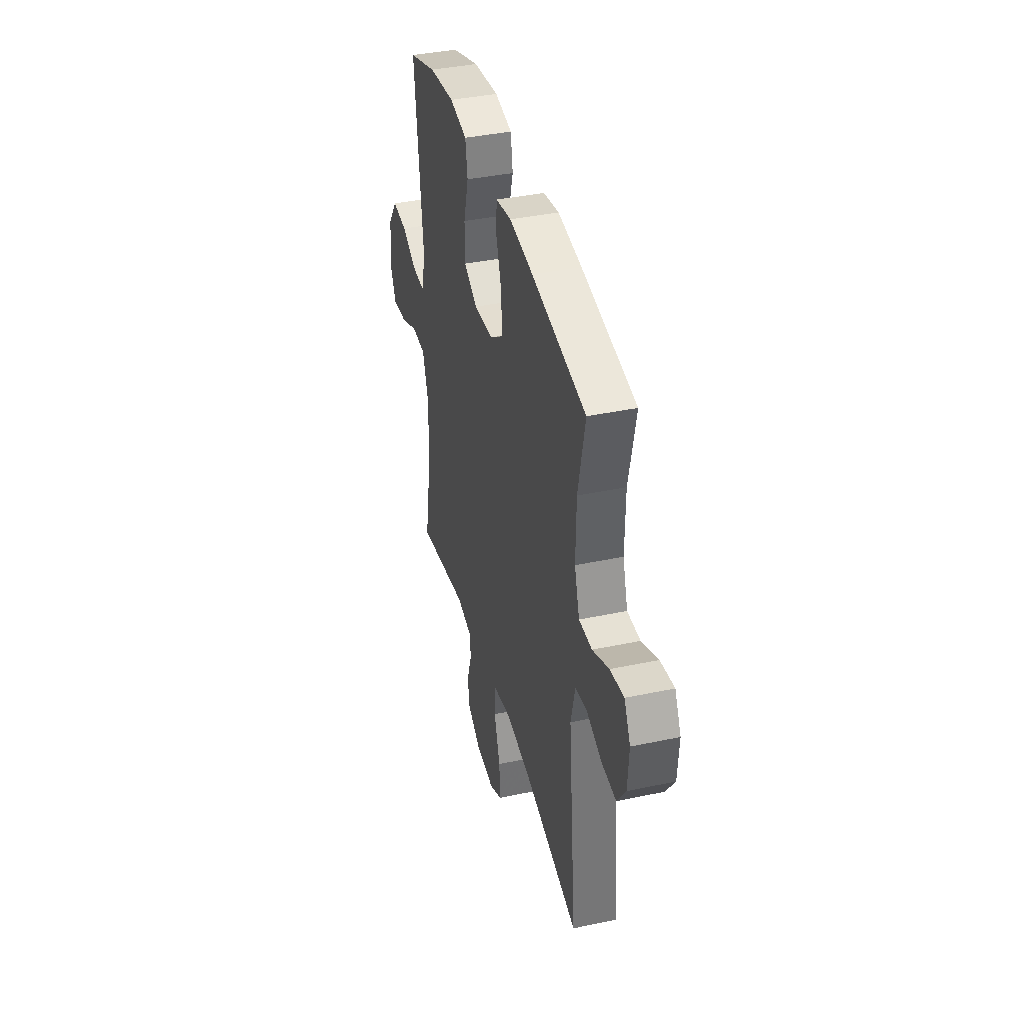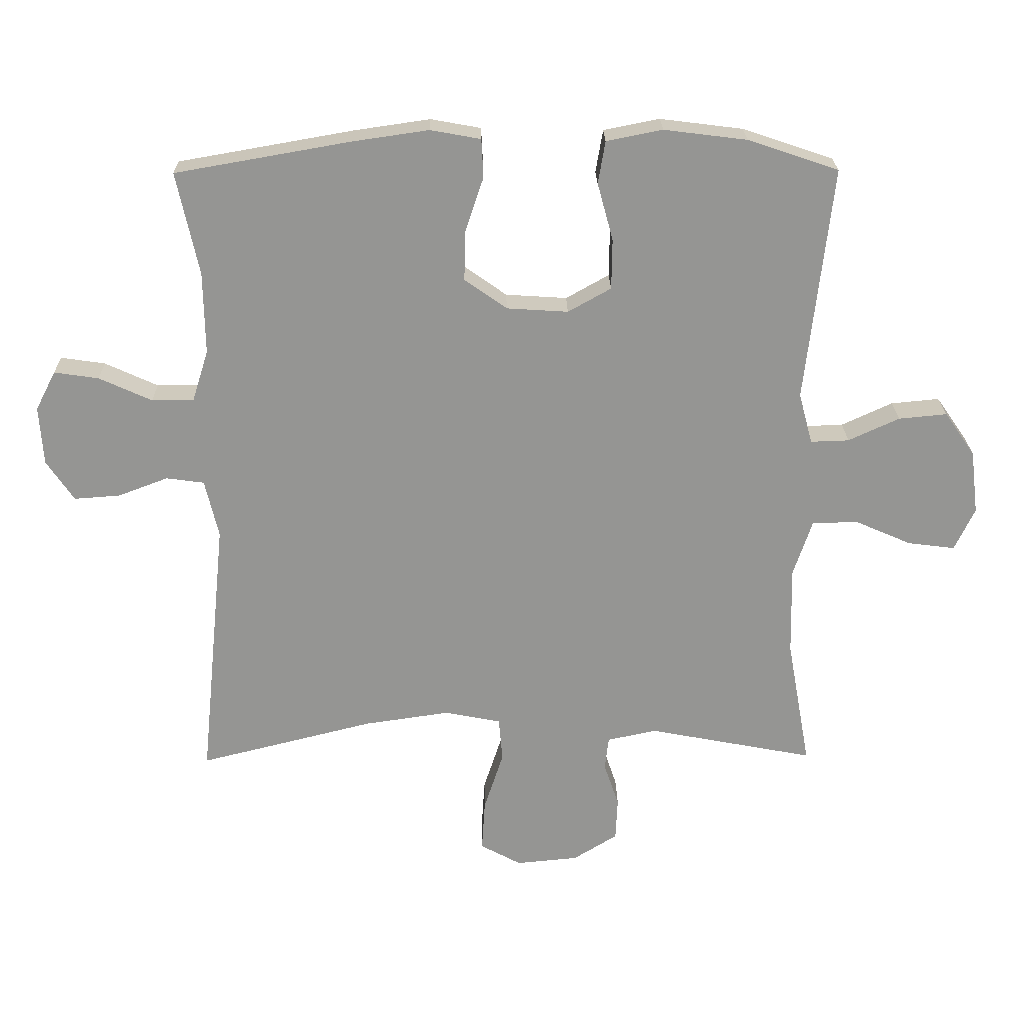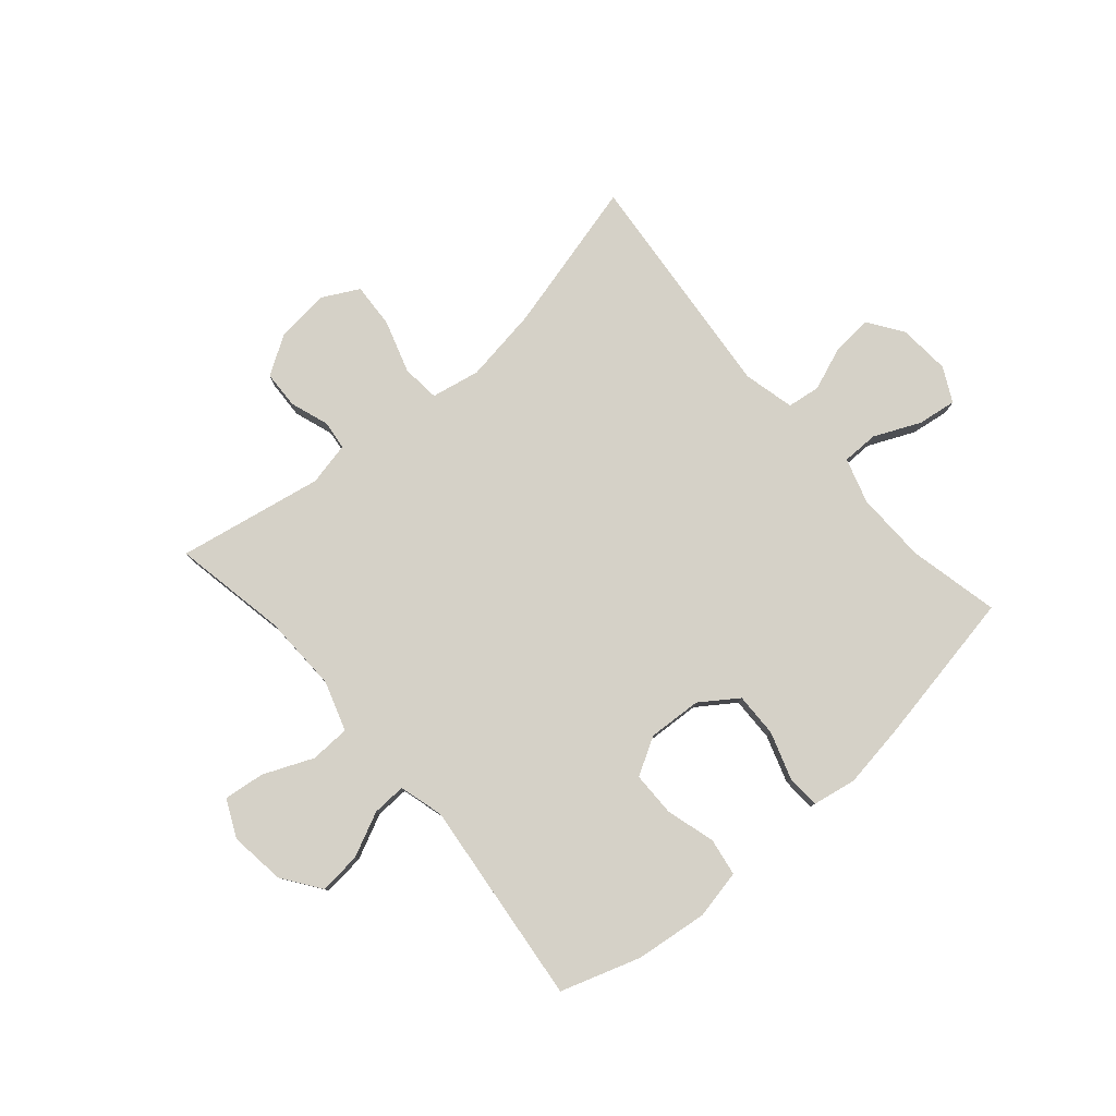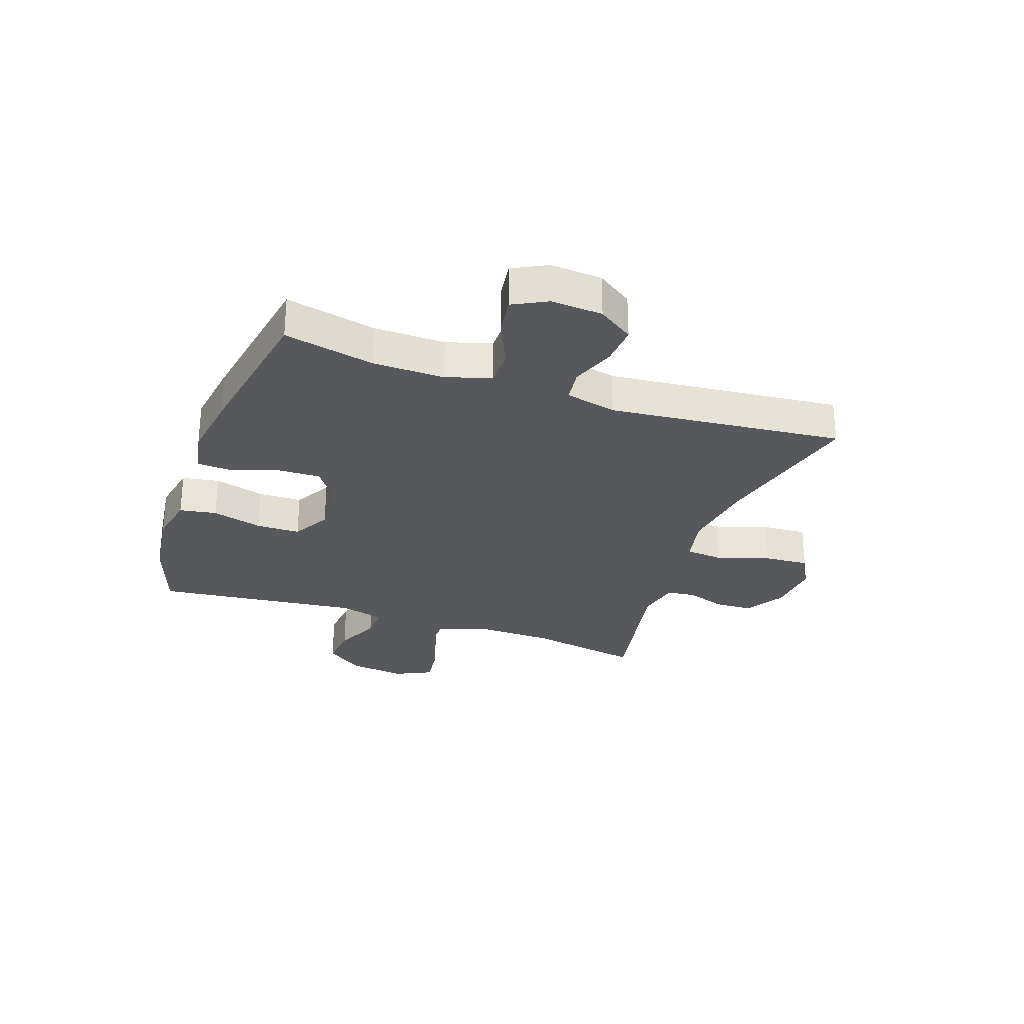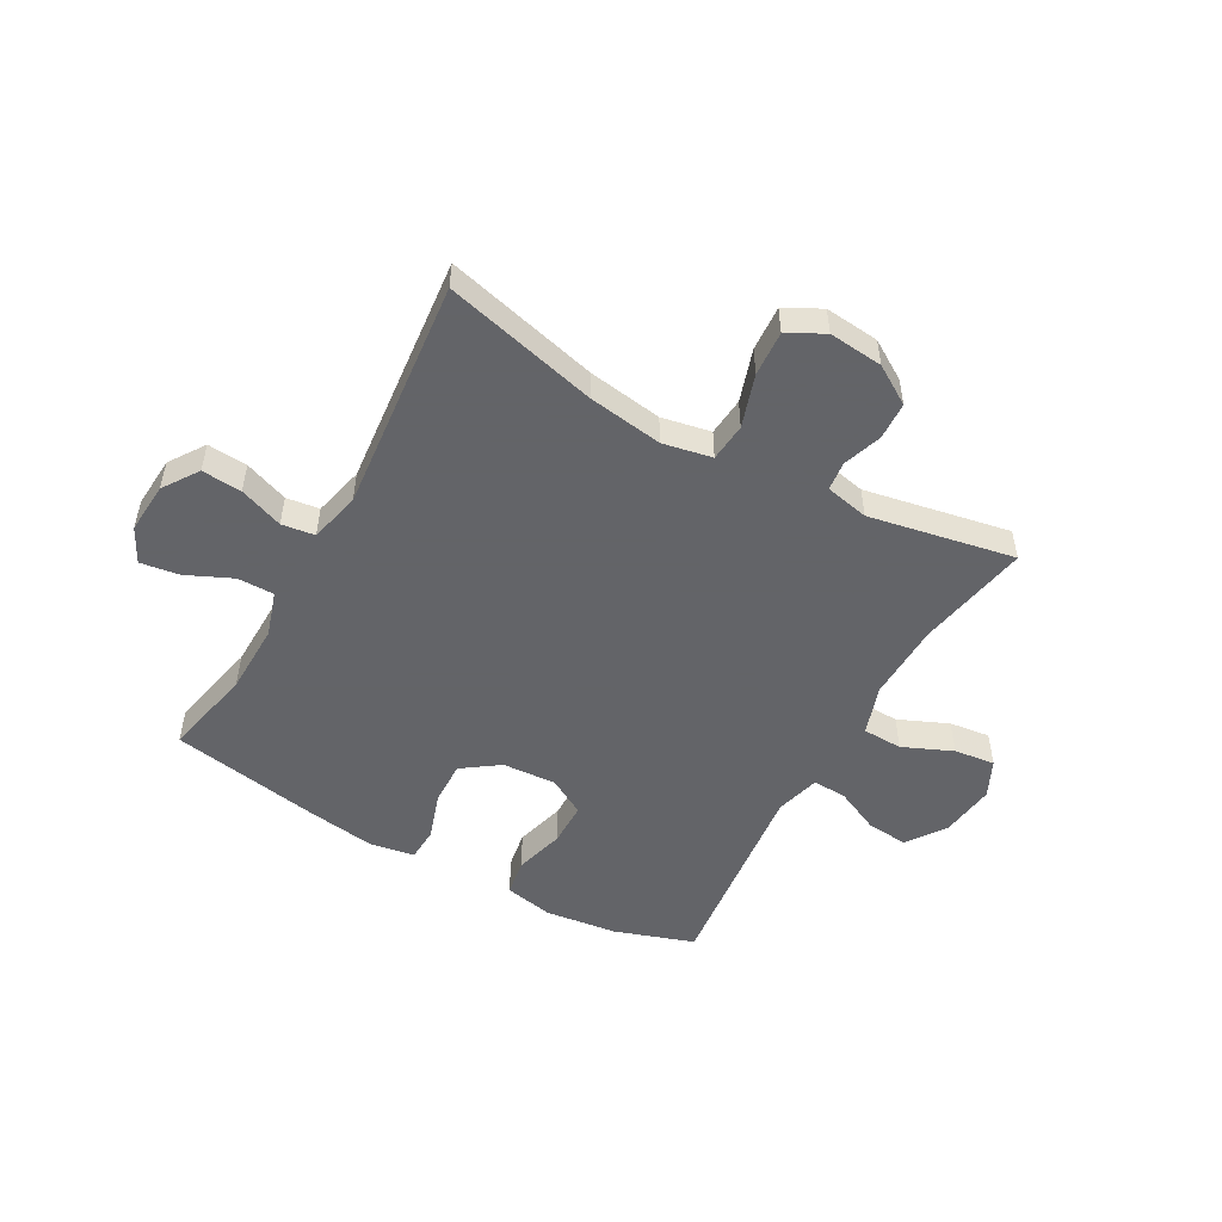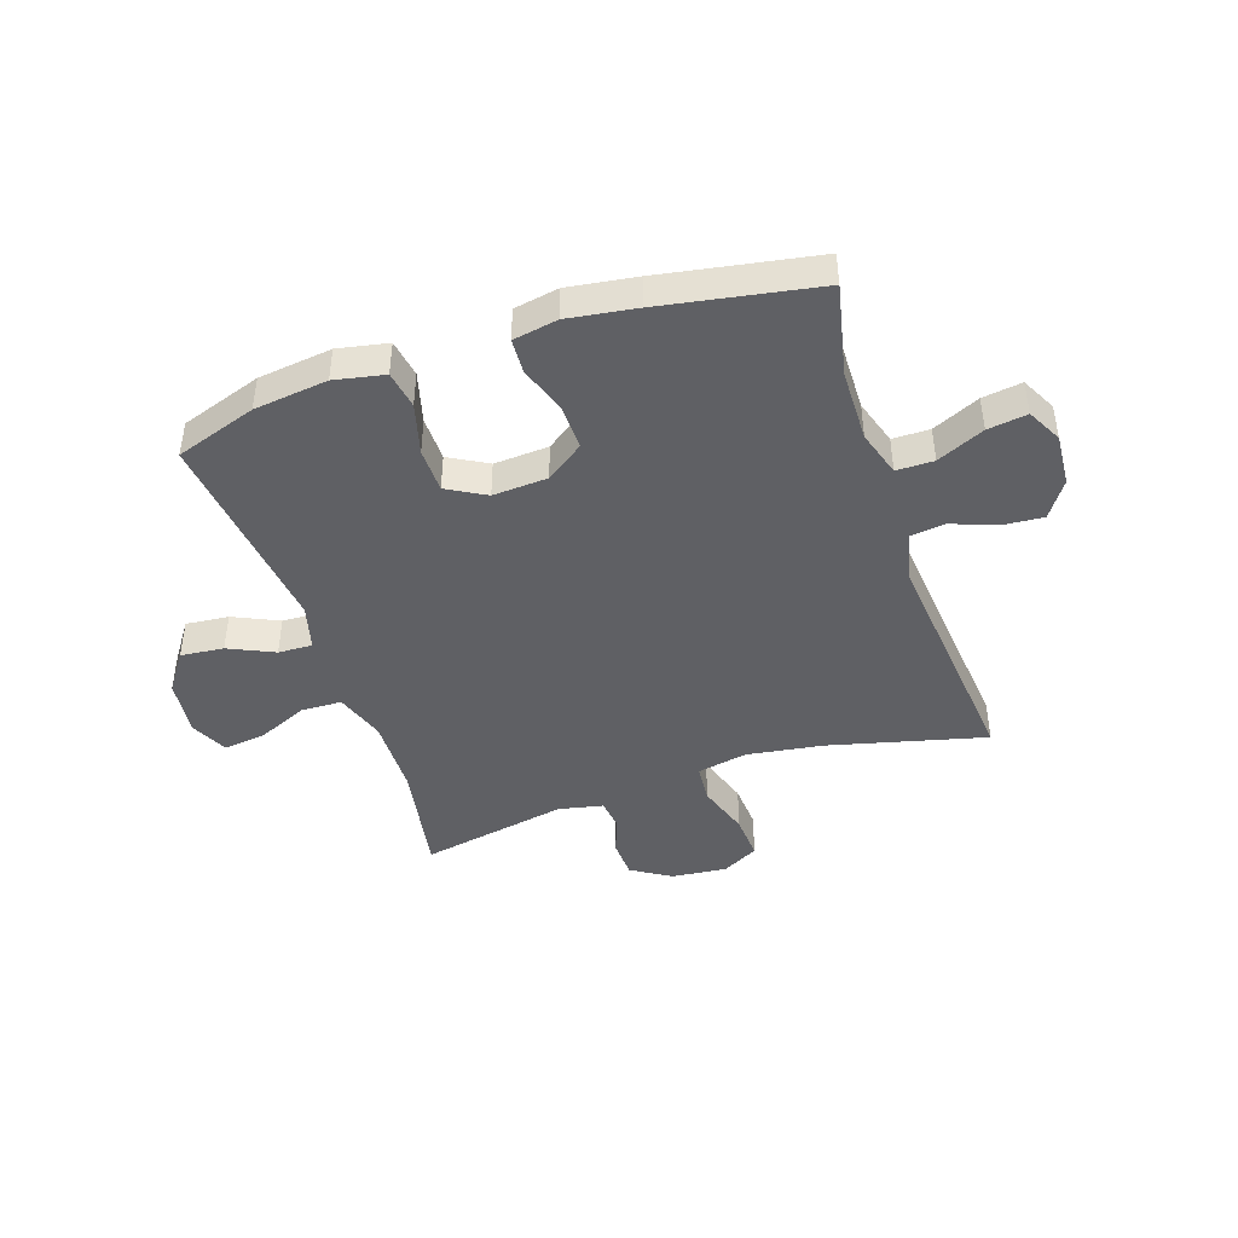
<metadata>
{"format":"obj","ext":"obj","renderer":"f3d","projection":"perspective","resolution":1024,"background":"white","views":[{"elev":39.3,"azim":75.2,"up":"+Z"},{"elev":22.8,"azim":179.0,"up":"+Z"},{"elev":79.4,"azim":-41.1,"up":"+Y"},{"elev":-28.4,"azim":70.7,"up":"+Y"},{"elev":-51.3,"azim":150.7,"up":"+Y"},{"elev":-43.7,"azim":18.4,"up":"+Y"}]}
</metadata>
<code>
v -0.5 0.07 0.5
v -0.361 0.07 0.547
v -0.234 0.07 0.563
v -0.148 0.07 0.546
v -0.137 0.07 0.481
v -0.161 0.07 0.393
v -0.16 0.07 0.316
v -0.094 0.07 0.279
v 0 0.07 0.285
v 0.065 0.07 0.331
v 0.063 0.07 0.408
v 0.035 0.07 0.491
v 0.038 0.07 0.55
v 0.115 0.07 0.564
v 0.232 0.07 0.547
v 0.5 0.07 0.5
v 0.466 0.07 0.342
v 0.464 0.07 0.217
v 0.489 0.07 0.138
v 0.553 0.07 0.138
v 0.634 0.07 0.175
v 0.702 0.07 0.185
v 0.733 0.07 0.125
v 0.727 0.07 0.035
v 0.685 0.07 -0.027
v 0.615 0.07 -0.022
v 0.538 0.07 0.007
v 0.48 0.07 -0.001
v 0.459 0.07 -0.09
v 0.5 0.07 -0.5
v 0.231 0.07 -0.433
v 0.1 0.07 -0.414
v 0.014 0.07 -0.431
v 0.008 0.07 -0.498
v 0.038 0.07 -0.59
v 0.043 0.07 -0.669
v -0.02 0.07 -0.703
v -0.115 0.07 -0.694
v -0.183 0.07 -0.652
v -0.186 0.07 -0.586
v -0.163 0.07 -0.518
v -0.169 0.07 -0.467
v -0.245 0.07 -0.451
v -0.5 0.07 -0.5
v -0.464 0.07 -0.301
v -0.461 0.07 -0.165
v -0.49 0.07 -0.078
v -0.56 0.07 -0.076
v -0.647 0.07 -0.114
v -0.719 0.07 -0.123
v -0.75 0.07 -0.058
v -0.738 0.07 0.04
v -0.691 0.07 0.107
v -0.617 0.07 0.1
v -0.539 0.07 0.064
v -0.48 0.07 0.062
v -0.459 0.07 0.14
v -0.5 0 0.5
v -0.361 0 0.547
v -0.234 0 0.563
v -0.148 0 0.546
v -0.137 0 0.481
v -0.161 0 0.393
v -0.16 0 0.316
v -0.094 0 0.279
v 0 0 0.285
v 0.065 0 0.331
v 0.063 0 0.408
v 0.035 0 0.491
v 0.038 0 0.55
v 0.115 0 0.564
v 0.232 0 0.547
v 0.5 0 0.5
v 0.466 0 0.342
v 0.464 0 0.217
v 0.489 0 0.138
v 0.553 0 0.138
v 0.634 0 0.175
v 0.702 0 0.185
v 0.733 0 0.125
v 0.727 0 0.035
v 0.685 0 -0.027
v 0.615 0 -0.022
v 0.538 0 0.007
v 0.48 0 -0.001
v 0.459 0 -0.09
v 0.5 0 -0.5
v 0.231 0 -0.433
v 0.1 0 -0.414
v 0.014 0 -0.431
v 0.008 0 -0.498
v 0.038 0 -0.59
v 0.043 0 -0.669
v -0.02 0 -0.703
v -0.115 0 -0.694
v -0.183 0 -0.652
v -0.186 0 -0.586
v -0.163 0 -0.518
v -0.169 0 -0.467
v -0.245 0 -0.451
v -0.5 0 -0.5
v -0.464 0 -0.301
v -0.461 0 -0.165
v -0.49 0 -0.078
v -0.56 0 -0.076
v -0.647 0 -0.114
v -0.719 0 -0.123
v -0.75 0 -0.058
v -0.738 0 0.04
v -0.691 0 0.107
v -0.617 0 0.1
v -0.539 0 0.064
v -0.48 0 0.062
v -0.459 0 0.14
f 53 54 55
f 52 53 55
f 51 52 55
f 50 51 55
f 49 50 55
f 48 49 55
f 47 48 55 56
f 46 47 56 57
f 43 44 45
f 42 43 45 46
f 39 40 41
f 38 39 41
f 37 38 41
f 36 37 41
f 35 36 41
f 34 35 41
f 33 34 41 42
f 42 46 57
f 33 42 57
f 32 33 57
f 29 30 31
f 31 32 57
f 29 31 57
f 28 29 57
f 25 26 27
f 24 25 27
f 23 24 27
f 22 23 27
f 21 22 27
f 20 21 27
f 19 20 27 28
f 15 16 17
f 14 15 17
f 13 14 17
f 12 13 17
f 11 12 17
f 10 11 17 18
f 18 19 28
f 10 18 28
f 9 10 28
f 4 5 6
f 3 4 6
f 2 3 6
f 1 2 6
f 57 1 6
f 57 6 7
f 8 9 28 57
f 7 8 57
f 112 111 110
f 112 110 109
f 112 109 108
f 112 108 107
f 112 107 106
f 112 106 105
f 113 112 105 104
f 114 113 104 103
f 102 101 100
f 103 102 100 99
f 98 97 96
f 98 96 95
f 98 95 94
f 98 94 93
f 98 93 92
f 98 92 91
f 99 98 91 90
f 114 103 99
f 114 99 90
f 114 90 89
f 88 87 86
f 114 89 88
f 114 88 86
f 114 86 85
f 84 83 82
f 84 82 81
f 84 81 80
f 84 80 79
f 84 79 78
f 84 78 77
f 85 84 77 76
f 74 73 72
f 74 72 71
f 74 71 70
f 74 70 69
f 74 69 68
f 75 74 68 67
f 85 76 75
f 85 75 67
f 85 67 66
f 63 62 61
f 63 61 60
f 63 60 59
f 63 59 58
f 63 58 114
f 64 63 114
f 114 85 66 65
f 114 65 64
f 1 58 59 2
f 2 59 60 3
f 3 60 61 4
f 4 61 62 5
f 5 62 63 6
f 6 63 64 7
f 7 64 65 8
f 8 65 66 9
f 9 66 67 10
f 10 67 68 11
f 11 68 69 12
f 12 69 70 13
f 13 70 71 14
f 14 71 72 15
f 15 72 73 16
f 16 73 74 17
f 17 74 75 18
f 18 75 76 19
f 19 76 77 20
f 20 77 78 21
f 21 78 79 22
f 22 79 80 23
f 23 80 81 24
f 24 81 82 25
f 25 82 83 26
f 26 83 84 27
f 27 84 85 28
f 28 85 86 29
f 29 86 87 30
f 30 87 88 31
f 31 88 89 32
f 32 89 90 33
f 33 90 91 34
f 34 91 92 35
f 35 92 93 36
f 36 93 94 37
f 37 94 95 38
f 38 95 96 39
f 39 96 97 40
f 40 97 98 41
f 41 98 99 42
f 42 99 100 43
f 43 100 101 44
f 44 101 102 45
f 45 102 103 46
f 46 103 104 47
f 47 104 105 48
f 48 105 106 49
f 49 106 107 50
f 50 107 108 51
f 51 108 109 52
f 52 109 110 53
f 53 110 111 54
f 54 111 112 55
f 55 112 113 56
f 56 113 114 57
f 57 114 58 1

</code>
